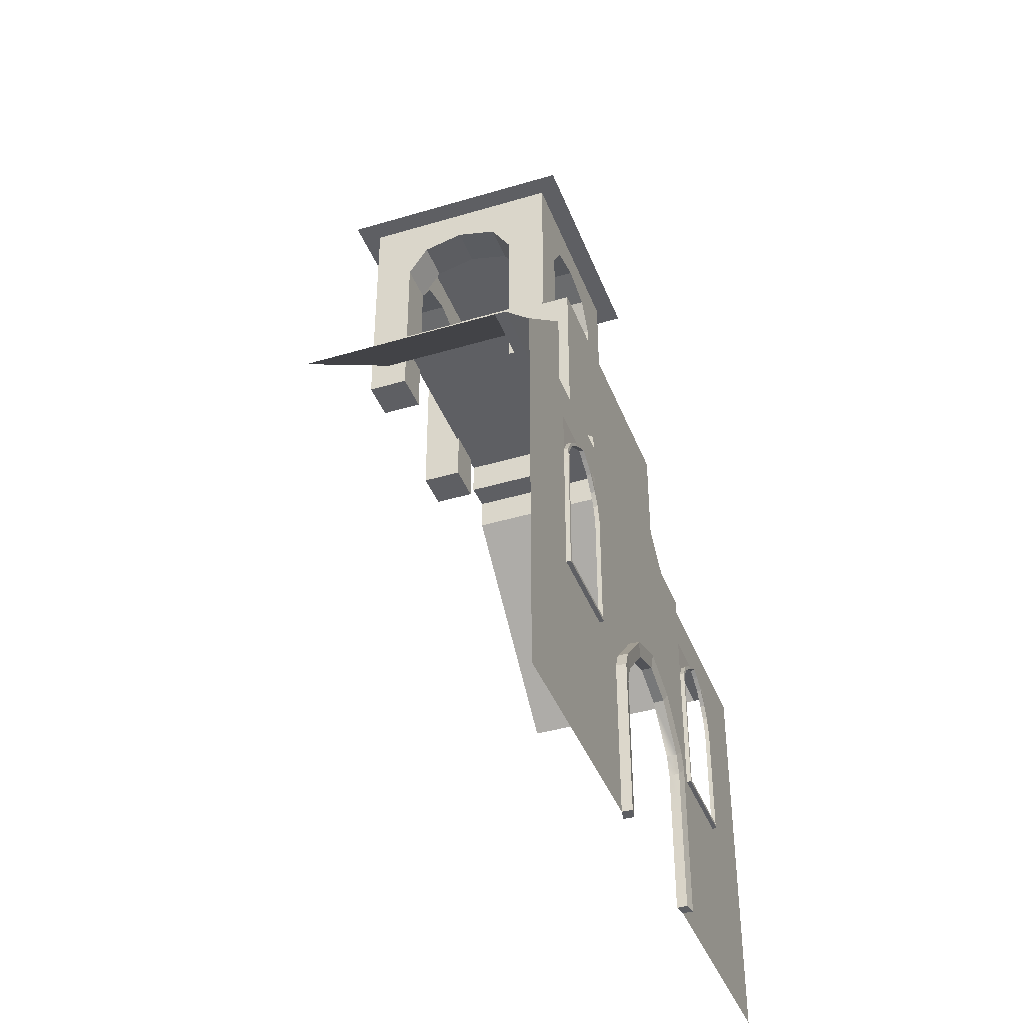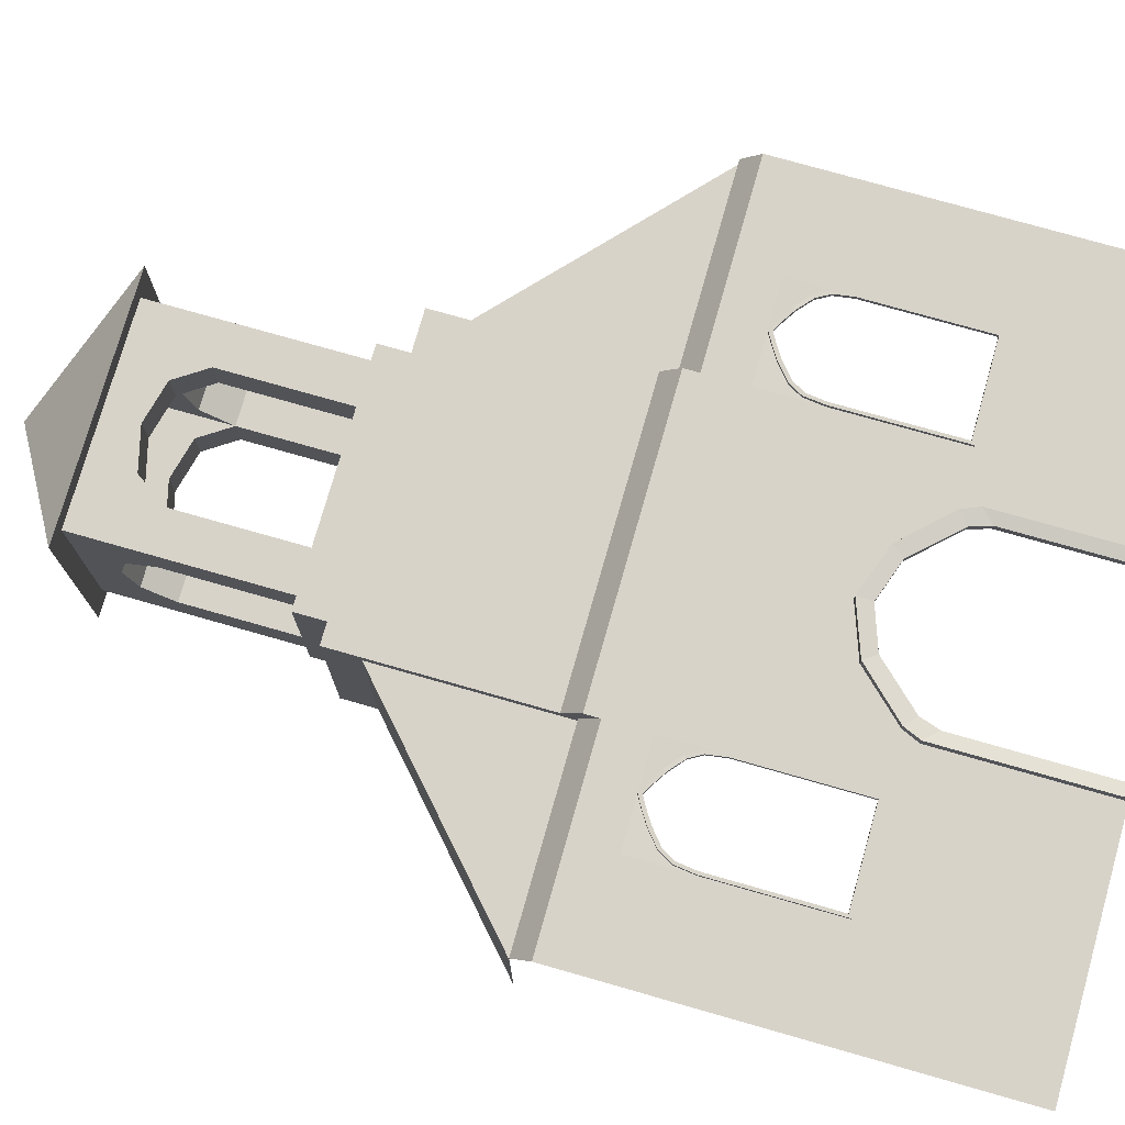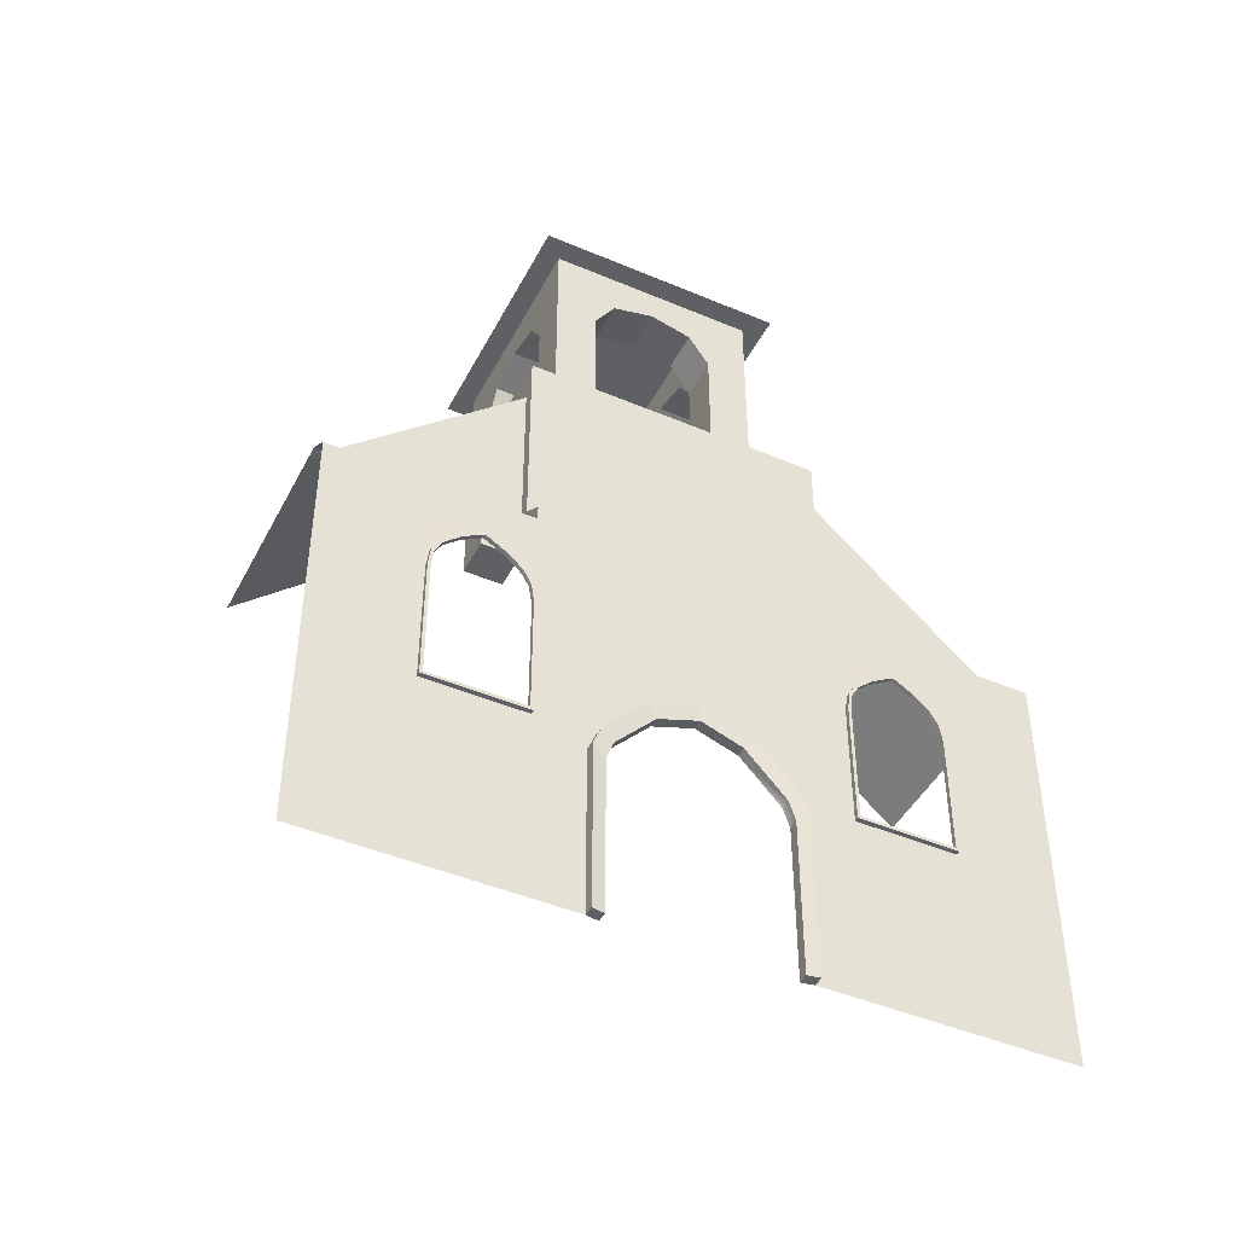
<metadata>
{"format":"obj","ext":"obj","renderer":"f3d","projection":"perspective","resolution":1024,"background":"white","views":[{"elev":-40.6,"azim":-69.9,"up":"+Y"},{"elev":75.9,"azim":-74.1,"up":"+Z"},{"elev":-45.0,"azim":-26.2,"up":"+Y"}]}
</metadata>
<code>
o fachada_Cube_Cube.001
v 4.698 35.23 34.42
v 4.698 39.33 34.42
v 0 39.33 34.42
v 0 35.23 34.42
v 9.395 39.33 34.42
v 14.09 39.33 34.42
v 14.09 40.76 34.42
v 9.395 40.76 34.42
v 14.09 41.1 32.07
v 14.09 42.53 32.07
v 9.395 58.27 32.07
v 14.09 58.27 32.07
v 14.09 61.55 32.07
v 9.395 61.55 32.07
v 18.79 39.33 34.42
v 18.79 41.1 32.07
v 23.49 39.33 34.42
v 23.49 41.1 32.07
v 28.19 39.33 34.42
v 28.19 41.1 32.07
v 32.88 39.33 34.42
v 32.88 41.1 32.07
v 4.698 21.82 34.42
v 0 23.49 34.42
v 0 23.48 35.42
v 4.664 21.81 35.42
v 8.221 -0 34.2
v 9.395 -0 34.42
v 9.362 -0.01172 35.42
v 8.188 -0.01172 35.2
v 4.698 23.49 34.42
v 4.698 29.36 34.42
v 0 29.36 34.42
v 32.88 -0 34.42
v 32.88 5.872 34.42
v 28.19 5.872 34.42
v 28.19 -0 34.42
v 23.49 5.872 34.42
v 23.49 -0 34.42
v 18.79 5.872 34.42
v 18.79 -0 34.42
v 14.09 5.872 34.42
v 14.09 -0 34.42
v 9.395 5.872 34.42
v 3.864 20.65 34.2
v 7.604 16.65 34.21
v 7.571 16.64 35.21
v 3.831 20.64 35.2
v 32.88 11.74 34.42
v 28.19 11.74 34.42
v 23.49 11.74 34.42
v 18.79 11.74 34.42
v 14.09 11.74 34.42
v 9.395 11.74 34.42
v 0 21.99 34.21
v 0 21.98 35.21
v 32.88 17.62 34.42
v 28.19 17.62 34.42
v 23.49 17.62 34.42
v 18.79 17.62 34.42
v 14.09 17.62 34.42
v 8.685 17.58 34.42
v 9.395 15.95 34.42
v 9.362 5.86 35.42
v 32.88 23.49 34.42
v 28.19 23.49 34.42
v 23.49 23.49 34.42
v 14.09 23.49 34.42
v 9.395 23.49 34.42
v 32.88 29.36 34.42
v 28.19 29.36 34.42
v 23.49 29.36 34.42
v 14.09 29.35 34.42
v 9.395 29.36 34.42
v 32.88 35.23 34.42
v 28.19 35.23 34.42
v 23.49 35.23 34.42
v 14.09 35.23 34.42
v 9.395 35.23 34.42
v 18.79 35.22 34.42
v 8.221 14.79 34.2
v 8.221 10.58 34.2
v 8.188 10.57 35.2
v 8.188 14.78 35.2
v 8.678 17.6 35.42
v 8.188 4.695 35.2
v 9.362 11.73 35.42
v 9.362 15.94 35.42
v 8.221 4.706 34.2
v 0 40.76 34.42
v 4.698 40.76 34.42
v 4.698 42.53 32.07
v 0 42.53 32.07
v 9.395 42.53 32.07
v 4.698 58.27 32.07
v 4.698 61.55 32.07
v 9.395 61.55 28.31
v 11.39 61.55 28.31
v 14.09 61.55 11.81
v 4.698 61.55 28.31
v 0 61.55 31.01
v 0 58.27 32.07
v 0 61.55 32.07
v 14.09 58.27 31.01
v 14.09 58.27 11.81
v 18.79 41.1 31.01
v 14.09 41.1 31.01
v 14.09 42.53 31.01
v 23.49 41.1 31.01
v 32.88 41.1 31.01
v 28.19 41.1 31.01
v 32.88 41.1 11.81
v 14.09 23.49 34.84
v 14.09 29.35 34.84
v 18.79 17.62 34.84
v 14.09 17.62 34.84
v 14.38 17.93 34.41
v 14.38 23.81 34.41
v 14.38 23.81 34.84
v 14.38 17.93 34.84
v 22.47 32.65 34.34
v 21.05 33.86 34.42
v 19.66 34.74 34.41
v 23.22 31.34 34.35
v 23.49 17.62 34.84
v 16.54 33.85 34.42
v 15.11 32.64 34.34
v 14.36 31.33 34.35
v 17.93 34.73 34.41
v 23.49 29.36 34.84
v 23.22 31.34 34.77
v 23.2 29.32 34.41
v 23.2 23.81 34.41
v 23.2 23.81 34.84
v 23.2 29.32 34.84
v 23.49 23.49 34.84
v 19.6 34.37 34.41
v 18.79 34.82 34.41
v 18.79 34.82 34.84
v 19.6 34.37 34.84
v 20.91 33.54 34.42
v 20.91 33.54 34.84
v 14.38 29.31 34.41
v 14.38 29.31 34.84
v 16.67 33.53 34.42
v 15.34 32.39 34.35
v 15.34 32.4 34.78
v 16.67 33.53 34.84
v 17.93 34.74 34.84
v 16.54 33.85 34.84
v 17.98 34.36 34.41
v 17.98 34.36 34.84
v 14.63 31.17 34.35
v 14.63 31.17 34.78
v 18.79 35.23 34.84
v 19.66 34.75 34.84
v 21.05 33.86 34.84
v 15.11 32.64 34.77
v 22.47 32.65 34.77
v 22.24 32.4 34.78
v 14.36 31.33 34.77
v 23.2 17.93 34.84
v 18.79 17.93 34.84
v 22.95 31.18 34.78
v 22.95 31.18 34.35
v 23.2 17.93 34.41
v 22.24 32.4 34.35
v 18.79 17.93 34.41
v 9.395 61.55 31.01
v 14.09 61.55 31.01
v 4.698 61.55 31.01
v 0 61.55 28.31
v 11.39 61.55 11.72
v 9.395 65.01 28.31
v 9.395 65.01 11.72
v 4.698 65.01 28.31
v 4.698 65.01 11.72
v 0 65.01 11.72
v 11.39 65.01 11.72
v 0 65.01 28.31
v 11.39 65.01 28.31
v -4.698 35.23 34.42
v -4.698 39.33 34.42
v -9.395 39.33 34.42
v -14.09 39.33 34.42
v -14.09 40.76 34.42
v -9.395 40.76 34.42
v -14.09 41.1 32.07
v -14.09 42.53 32.07
v -9.395 58.27 32.07
v -14.09 58.27 32.07
v -14.09 61.55 32.07
v -9.395 61.55 32.07
v -18.79 39.33 34.42
v -18.79 41.1 32.07
v -23.49 39.33 34.42
v -23.49 41.1 32.07
v -28.19 39.33 34.42
v -28.19 41.1 32.07
v -32.88 39.33 34.42
v -32.88 41.1 32.07
v -4.698 21.82 34.42
v -4.664 21.81 35.42
v -8.221 -0 34.2
v -9.395 -0 34.42
v -9.362 -0.01172 35.42
v -8.188 -0.01172 35.2
v -4.698 23.49 34.42
v -4.698 29.36 34.42
v -32.88 -0 34.42
v -32.88 5.872 34.42
v -28.19 5.872 34.42
v -28.19 -0 34.42
v -23.49 5.872 34.42
v -23.49 -0 34.42
v -18.79 5.872 34.42
v -18.79 -0 34.42
v -14.09 5.872 34.42
v -14.09 -0 34.42
v -9.395 5.872 34.42
v -3.864 20.65 34.2
v -7.604 16.65 34.21
v -7.571 16.64 35.21
v -3.831 20.64 35.2
v -32.88 11.74 34.42
v -28.19 11.74 34.42
v -23.49 11.74 34.42
v -18.79 11.74 34.42
v -14.09 11.74 34.42
v -9.395 11.74 34.42
v -32.88 17.62 34.42
v -28.19 17.62 34.42
v -23.49 17.62 34.42
v -18.79 17.62 34.42
v -14.09 17.62 34.42
v -8.685 17.58 34.42
v -9.395 15.95 34.42
v -9.362 5.86 35.42
v -32.88 23.49 34.42
v -28.19 23.49 34.42
v -23.49 23.49 34.42
v -14.09 23.49 34.42
v -9.395 23.49 34.42
v -32.88 29.36 34.42
v -28.19 29.36 34.42
v -23.49 29.36 34.42
v -14.09 29.35 34.42
v -9.395 29.36 34.42
v -32.88 35.23 34.42
v -28.19 35.23 34.42
v -23.49 35.23 34.42
v -14.09 35.23 34.42
v -9.395 35.23 34.42
v -18.79 35.22 34.42
v -8.221 14.79 34.2
v -8.221 10.58 34.2
v -8.188 10.57 35.2
v -8.188 14.78 35.2
v -8.678 17.6 35.42
v -8.188 4.695 35.2
v -9.362 11.73 35.42
v -9.362 15.94 35.42
v -8.221 4.706 34.2
v -4.698 40.76 34.42
v -4.698 42.53 32.07
v -9.395 42.53 32.07
v -4.698 58.27 32.07
v -4.698 61.55 32.07
v -9.395 61.55 28.31
v -11.39 61.55 28.31
v -14.09 61.55 11.81
v -4.698 61.55 28.31
v -14.09 58.27 31.01
v -14.09 58.27 11.81
v -18.79 41.1 31.01
v -14.09 41.1 31.01
v -14.09 42.53 31.01
v -23.49 41.1 31.01
v -32.88 41.1 31.01
v -28.19 41.1 31.01
v -32.88 41.1 11.81
v -14.09 23.49 34.84
v -14.09 29.35 34.84
v -18.79 17.62 34.84
v -14.09 17.62 34.84
v -14.38 17.93 34.41
v -14.38 23.81 34.41
v -14.38 23.81 34.84
v -14.38 17.93 34.84
v -22.47 32.65 34.34
v -21.05 33.86 34.42
v -19.66 34.74 34.41
v -23.22 31.34 34.35
v -23.49 17.62 34.84
v -16.54 33.85 34.42
v -15.11 32.64 34.34
v -14.36 31.33 34.35
v -17.93 34.73 34.41
v -23.49 29.36 34.84
v -23.22 31.34 34.77
v -23.2 29.32 34.41
v -23.2 23.81 34.41
v -23.2 23.81 34.84
v -23.2 29.32 34.84
v -23.49 23.49 34.84
v -19.6 34.37 34.41
v -18.79 34.82 34.41
v -18.79 34.82 34.84
v -19.6 34.37 34.84
v -20.91 33.54 34.42
v -20.91 33.54 34.84
v -14.38 29.31 34.41
v -14.38 29.31 34.84
v -16.67 33.53 34.42
v -15.34 32.39 34.35
v -15.34 32.4 34.78
v -16.67 33.53 34.84
v -17.93 34.74 34.84
v -16.54 33.85 34.84
v -17.98 34.36 34.41
v -17.98 34.36 34.84
v -14.63 31.17 34.35
v -14.63 31.17 34.78
v -18.79 35.23 34.84
v -19.66 34.75 34.84
v -21.05 33.86 34.84
v -15.11 32.64 34.77
v -22.47 32.65 34.77
v -22.24 32.4 34.78
v -14.36 31.33 34.77
v -23.2 17.93 34.84
v -18.79 17.93 34.84
v -22.95 31.18 34.78
v -22.95 31.18 34.35
v -23.2 17.93 34.41
v -22.24 32.4 34.35
v -18.79 17.93 34.41
v -9.395 61.55 31.01
v -14.09 61.55 31.01
v -4.698 61.55 31.01
v -11.39 61.55 11.72
v -9.395 65.01 28.31
v -9.395 65.01 11.72
v -4.698 65.01 28.31
v -4.698 65.01 11.72
v -11.39 65.01 11.72
v -11.39 65.01 28.31
f 1 2 3 4
f 5 6 7 8
f 6 9 10 7
f 11 12 13 14
f 6 15 16 9
f 15 17 18 16
f 17 19 20 18
f 19 21 22 20
f 23 24 25 26
f 27 28 29 30
f 31 32 33 24
f 32 1 4 33
f 34 35 36 37
f 37 36 38 39
f 39 38 40 41
f 41 40 42 43
f 43 42 44 28
f 45 46 47 48
f 35 49 50 36
f 36 50 51 38
f 38 51 52 40
f 40 52 53 42
f 42 53 54 44
f 55 45 48 56
f 49 57 58 50
f 50 58 59 51
f 51 59 60 52
f 52 60 61 53
f 53 61 62 63 54
f 28 44 64 29
f 57 65 66 58
f 58 66 67 59
f 61 68 69 62
f 62 69 31 23
f 65 70 71 66
f 66 71 72 67
f 68 73 74 69
f 69 74 32 31
f 70 75 76 71
f 71 76 77 72
f 73 78 79 74
f 74 79 1 32
f 75 21 19 76
f 76 19 17 77
f 77 17 15 80
f 80 15 6 78
f 78 6 5 79
f 79 5 2 1
f 24 23 31
f 81 82 83 84
f 85 26 48 47
f 29 64 86 30
f 64 87 83 86
f 26 25 56 48
f 88 85 47 84
f 87 88 84 83
f 89 27 30 86
f 54 63 88 87
f 62 23 26 85
f 46 81 84 47
f 82 89 86 83
f 63 62 85 88
f 44 54 87 64
f 90 91 92 93
f 91 8 94 92
f 8 7 10 94
f 2 5 8 91
f 3 2 91 90
f 95 11 14 96
f 100 97 174 176
f 98 173 179 181
f 102 95 96 103
f 104 105 99 170
f 16 106 107 9
f 12 104 170 13
f 103 96 171 101
f 96 14 169 171
f 14 13 170 169
f 10 9 107 108
f 16 18 109 106
f 20 22 110 111
f 18 20 111 109
f 10 108 104 12
f 106 109 111 110 104 108 107
f 93 92 95 102
f 92 94 11 95
f 94 10 12 11
f 104 110 112 105
f 73 68 113 114
f 61 60 115 116
f 68 61 116 113
f 117 118 119 120
f 121 77 122
f 60 59 125 115
f 126 78 127
f 124 131 130 72
f 132 133 134 135
f 59 67 136 125
f 137 140 139 138
f 141 142 140 137
f 118 143 144 119
f 145 148 147 146
f 126 150 149 129
f 151 152 148 145
f 146 147 154 153
f 129 149 155 80
f 156 140 142 157
f 114 113 119 144
f 158 147 148 150
f 155 139 140 156
f 113 116 120 119
f 157 142 160 159
f 161 154 147 158
f 115 125 162 163
f 159 160 164 131
f 136 130 135 134
f 114 144 154 161
f 116 115 163 120
f 149 152 139 155
f 125 136 134 162
f 150 148 152 149
f 131 164 135 130
f 132 135 164 165
f 133 166 162 134
f 165 164 160 167
f 167 160 142 141
f 67 72 130 136
f 168 117 120 163
f 123 156 157 122
f 80 155 156 123
f 127 158 150 126
f 122 157 159 121
f 166 168 163 162
f 128 161 158 127
f 121 159 131 124
f 153 154 144 143
f 73 114 161 128
f 138 139 152 151
f 98 97 169 170
f 97 100 171 169
f 100 172 101 171
f 173 98 170 99
f 174 181 179 175
f 176 174 175 177
f 180 176 177 178
f 172 100 176 180
f 97 98 181 174
f 124 72 77
f 77 80 123
f 77 123 122
f 121 124 77
f 129 80 78
f 78 73 128
f 78 128 127
f 126 129 78
f 182 4 3 183
f 184 187 186 185
f 185 186 189 188
f 190 193 192 191
f 185 188 195 194
f 194 195 197 196
f 196 197 199 198
f 198 199 201 200
f 202 203 25 24
f 204 207 206 205
f 208 24 33 209
f 209 33 4 182
f 210 213 212 211
f 213 215 214 212
f 215 217 216 214
f 217 219 218 216
f 219 205 220 218
f 221 224 223 222
f 211 212 226 225
f 212 214 227 226
f 214 216 228 227
f 216 218 229 228
f 218 220 230 229
f 55 56 224 221
f 225 226 232 231
f 226 227 233 232
f 227 228 234 233
f 228 229 235 234
f 229 230 237 236 235
f 205 206 238 220
f 231 232 240 239
f 232 233 241 240
f 235 236 243 242
f 236 202 208 243
f 239 240 245 244
f 240 241 246 245
f 242 243 248 247
f 243 208 209 248
f 244 245 250 249
f 245 246 251 250
f 247 248 253 252
f 248 209 182 253
f 249 250 198 200
f 250 251 196 198
f 251 254 194 196
f 254 252 185 194
f 252 253 184 185
f 253 182 183 184
f 24 208 202
f 255 258 257 256
f 259 223 224 203
f 206 207 260 238
f 238 260 257 261
f 203 224 56 25
f 262 258 223 259
f 261 257 258 262
f 263 260 207 204
f 230 261 262 237
f 236 259 203 202
f 222 223 258 255
f 256 257 260 263
f 237 262 259 236
f 220 238 261 230
f 90 93 265 264
f 264 265 266 187
f 187 266 189 186
f 183 264 187 184
f 3 90 264 183
f 267 268 193 190
f 272 344 342 269
f 270 347 346 341
f 102 103 268 267
f 273 339 271 274
f 195 188 276 275
f 191 192 339 273
f 103 101 340 268
f 268 340 338 193
f 193 338 339 192
f 189 277 276 188
f 195 275 278 197
f 199 280 279 201
f 197 278 280 199
f 189 191 273 277
f 275 276 277 273 279 280 278
f 93 102 267 265
f 265 267 190 266
f 266 190 191 189
f 273 274 281 279
f 247 283 282 242
f 235 285 284 234
f 242 282 285 235
f 286 289 288 287
f 290 291 251
f 234 284 294 233
f 295 296 252
f 293 246 299 300
f 301 304 303 302
f 233 294 305 241
f 306 307 308 309
f 310 306 309 311
f 287 288 313 312
f 314 315 316 317
f 295 298 318 319
f 320 314 317 321
f 315 322 323 316
f 298 254 324 318
f 325 326 311 309
f 283 313 288 282
f 327 319 317 316
f 324 325 309 308
f 282 288 289 285
f 326 328 329 311
f 330 327 316 323
f 284 332 331 294
f 328 300 333 329
f 305 303 304 299
f 283 330 323 313
f 285 289 332 284
f 318 324 308 321
f 294 331 303 305
f 319 318 321 317
f 300 299 304 333
f 301 334 333 304
f 302 303 331 335
f 334 336 329 333
f 336 310 311 329
f 241 305 299 246
f 337 332 289 286
f 292 291 326 325
f 254 292 325 324
f 296 295 319 327
f 291 290 328 326
f 335 331 332 337
f 297 296 327 330
f 290 293 300 328
f 322 312 313 323
f 247 297 330 283
f 307 320 321 308
f 270 339 338 269
f 269 338 340 272
f 272 340 101 172
f 341 271 339 270
f 342 343 346 347
f 344 345 343 342
f 180 178 345 344
f 172 180 344 272
f 269 342 347 270
f 293 251 246
f 251 292 254
f 251 291 292
f 290 251 293
f 298 252 254
f 252 297 247
f 252 296 297
f 295 252 298
o torre_Cube.004
v 6 59.72 28
v 6 77 28
v 6 59.72 24
v 6 77 24
v 10 59.72 28
v 10 77 28
v 10 59.72 24
v 10 77 24
v 6 81 28
v 6 81 24
v 10 81 24
v 10 81 28
v 6 85 28
v 6 85 24
v 10 85 24
v 10 85 28
v 0 81 28
v 0 81 24
v 0 85 28
v 0 85 24
v 6 81 17.96
v 10 81 17.96
v 6 85 17.96
v 10 85 17.96
v 4 80 28
v 4 80 24
v 6 80 22
v 10 80 22
v -6 59.72 28
v -6 77 28
v -6 59.72 24
v -6 77 24
v -10 59.72 28
v -10 77 28
v -10 59.72 24
v -10 77 24
v -6 81 28
v -6 81 24
v -10 81 24
v -10 81 28
v -6 85 28
v -6 85 24
v -10 85 24
v -10 85 28
v -6 81 17.96
v -10 81 17.96
v -6 85 17.96
v -10 85 17.96
v -4 80 28
v -4 80 24
v -6 80 22
v -10 80 22
v 6 59.72 7.921
v 6 77 7.921
v 6 59.72 11.92
v 6 77 11.92
v 10 59.72 7.921
v 10 77 7.921
v 10 59.72 11.92
v 10 77 11.92
v 6 81 7.921
v 6 81 11.92
v 10 81 11.92
v 10 81 7.921
v 6 85 7.921
v 6 85 11.92
v 10 85 11.92
v 10 85 7.921
v 0 81 7.921
v 0 81 11.92
v 0 85 7.921
v 0 85 11.92
v 4 80 7.921
v 4 80 11.92
v 6 80 13.92
v 10 80 13.92
v -6 59.72 7.921
v -6 77 7.921
v -6 59.72 11.92
v -6 77 11.92
v -10 59.72 7.921
v -10 77 7.921
v -10 59.72 11.92
v -10 77 11.92
v -6 81 7.921
v -6 81 11.92
v -10 81 11.92
v -10 81 7.921
v -6 85 7.921
v -6 85 11.92
v -10 85 11.92
v -10 85 7.921
v -4 80 7.921
v -4 80 11.92
v -6 80 13.92
v -10 80 13.92
f 348 349 351 350
f 350 351 355 354
f 354 355 353 352
f 352 353 349 348
f 350 354 352 348
f 356 372 349
f 356 359 363 360
f 349 353 359 356
f 351 374 375 355
f 353 355 358 359
f 362 361 360 363
f 357 361 370 368
f 359 358 362 363
f 361 357 365 367
f 360 361 367 366
f 356 360 366 364
f 351 373 357
f 375 369 358
f 362 358 369 371
f 361 362 371 370
f 365 357 373
f 351 349 372 373
f 356 364 372
f 373 372 364 365
f 374 357 368
f 355 375 358
f 374 351 357
f 374 368 369 375
f 376 378 379 377
f 378 382 383 379
f 382 380 381 383
f 380 376 377 381
f 378 376 380 382
f 384 377 396
f 384 388 391 387
f 377 384 387 381
f 379 383 399 398
f 381 387 386 383
f 390 391 388 389
f 385 392 394 389
f 387 391 390 386
f 389 367 365 385
f 388 366 367 389
f 384 364 366 388
f 379 385 397
f 399 386 393
f 390 395 393 386
f 389 394 395 390
f 365 397 385
f 379 397 396 377
f 384 396 364
f 397 365 364 396
f 398 392 385
f 383 386 399
f 398 385 379
f 398 399 393 392
f 400 402 403 401
f 402 406 407 403
f 406 404 405 407
f 404 400 401 405
f 402 400 404 406
f 408 401 420
f 408 412 415 411
f 401 408 411 405
f 403 407 423 422
f 405 411 410 407
f 414 415 412 413
f 409 368 370 413
f 411 415 414 410
f 413 419 417 409
f 412 418 419 413
f 408 416 418 412
f 403 409 421
f 423 410 369
f 414 371 369 410
f 413 370 371 414
f 417 421 409
f 403 421 420 401
f 408 420 416
f 421 417 416 420
f 422 368 409
f 407 410 423
f 422 409 403
f 422 423 369 368
f 424 425 427 426
f 426 427 431 430
f 430 431 429 428
f 428 429 425 424
f 426 430 428 424
f 432 440 425
f 432 435 439 436
f 425 429 435 432
f 427 442 443 431
f 429 431 434 435
f 438 437 436 439
f 433 437 394 392
f 435 434 438 439
f 437 433 417 419
f 436 437 419 418
f 432 436 418 416
f 427 441 433
f 443 393 434
f 438 434 393 395
f 437 438 395 394
f 417 433 441
f 427 425 440 441
f 432 416 440
f 441 440 416 417
f 442 433 392
f 431 443 434
f 442 427 433
f 442 392 393 443
o tejado_Cone
v -12.04 84.32 5.958
v 12.04 84.32 5.958
v 12.04 84.32 30.04
v -12.04 84.32 30.04
v 0 92.72 18
f 444 448 445
f 445 448 446
f 444 445 446 447
f 446 448 447
f 447 448 444

</code>
